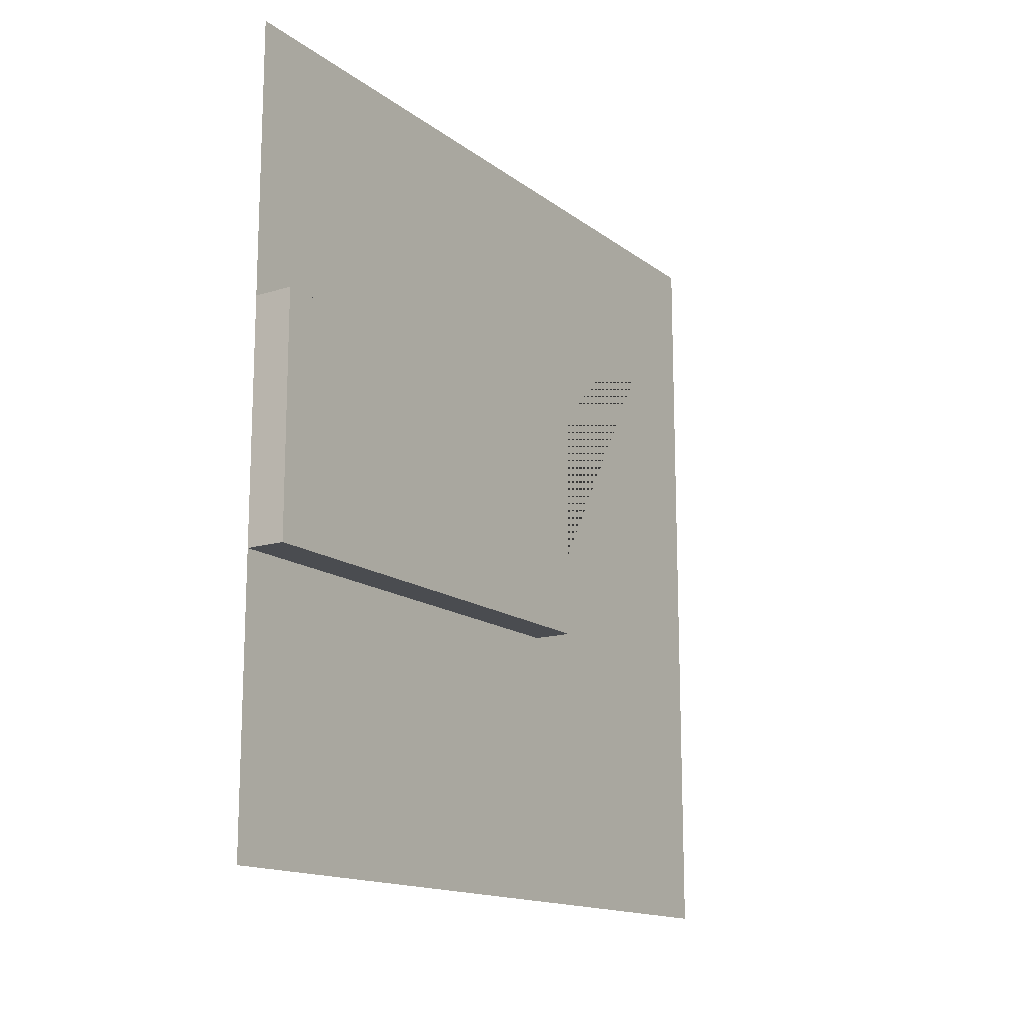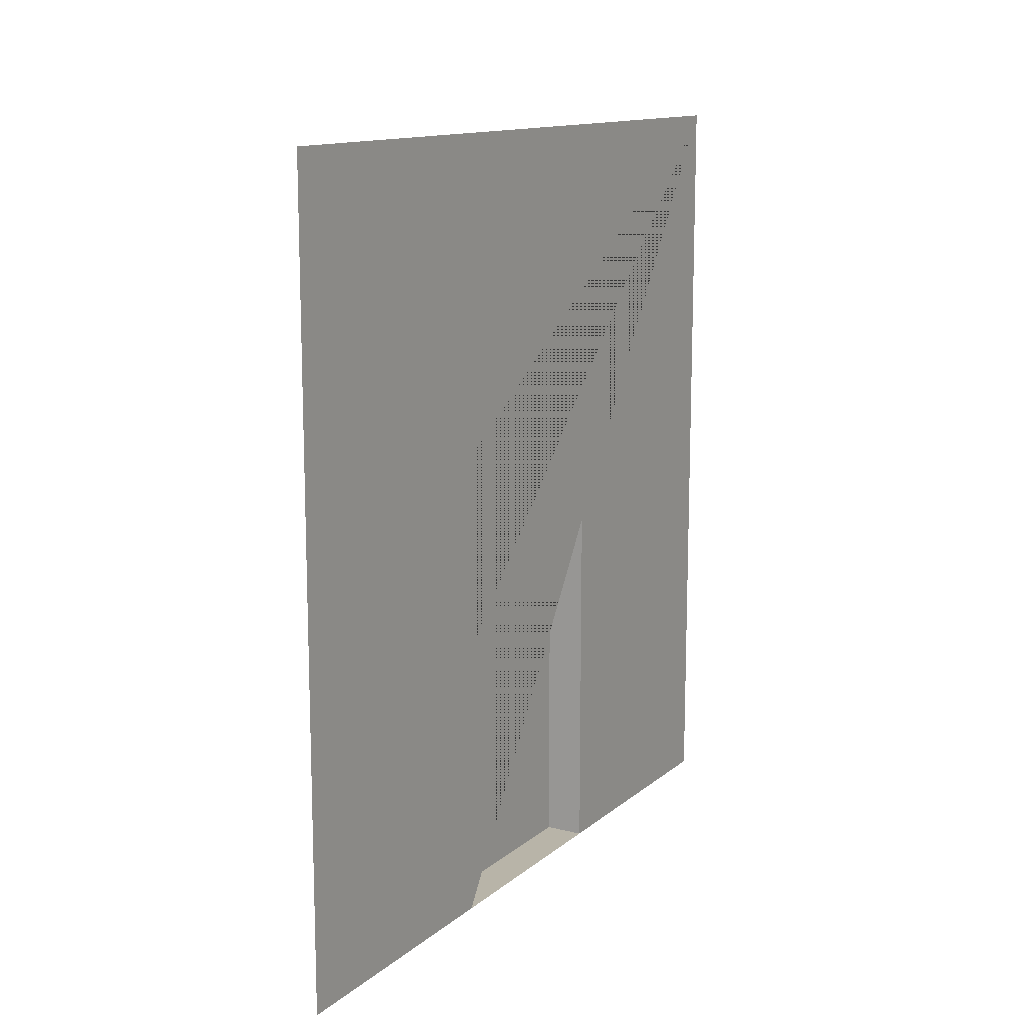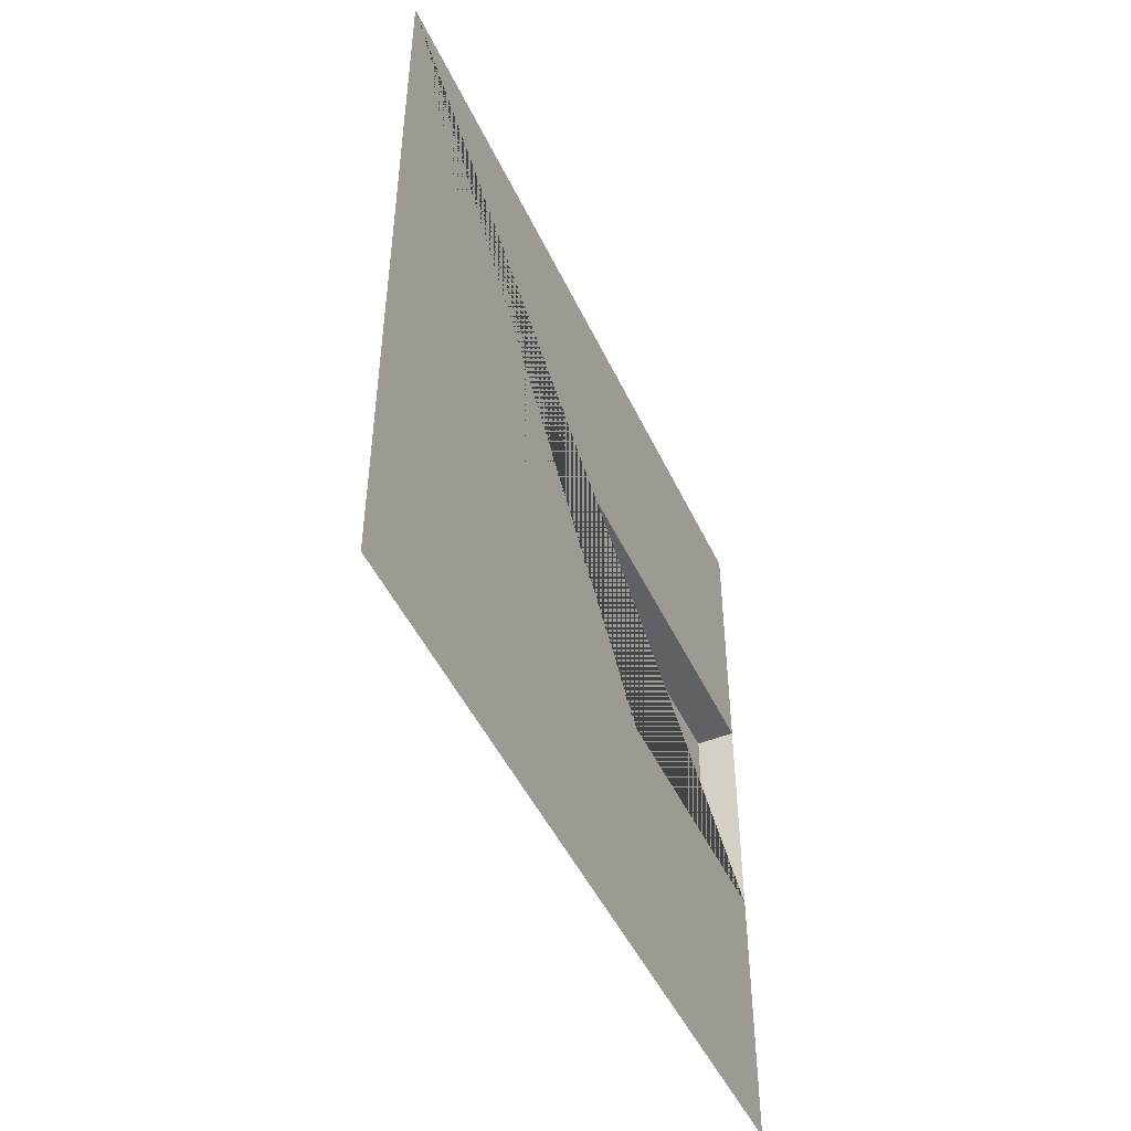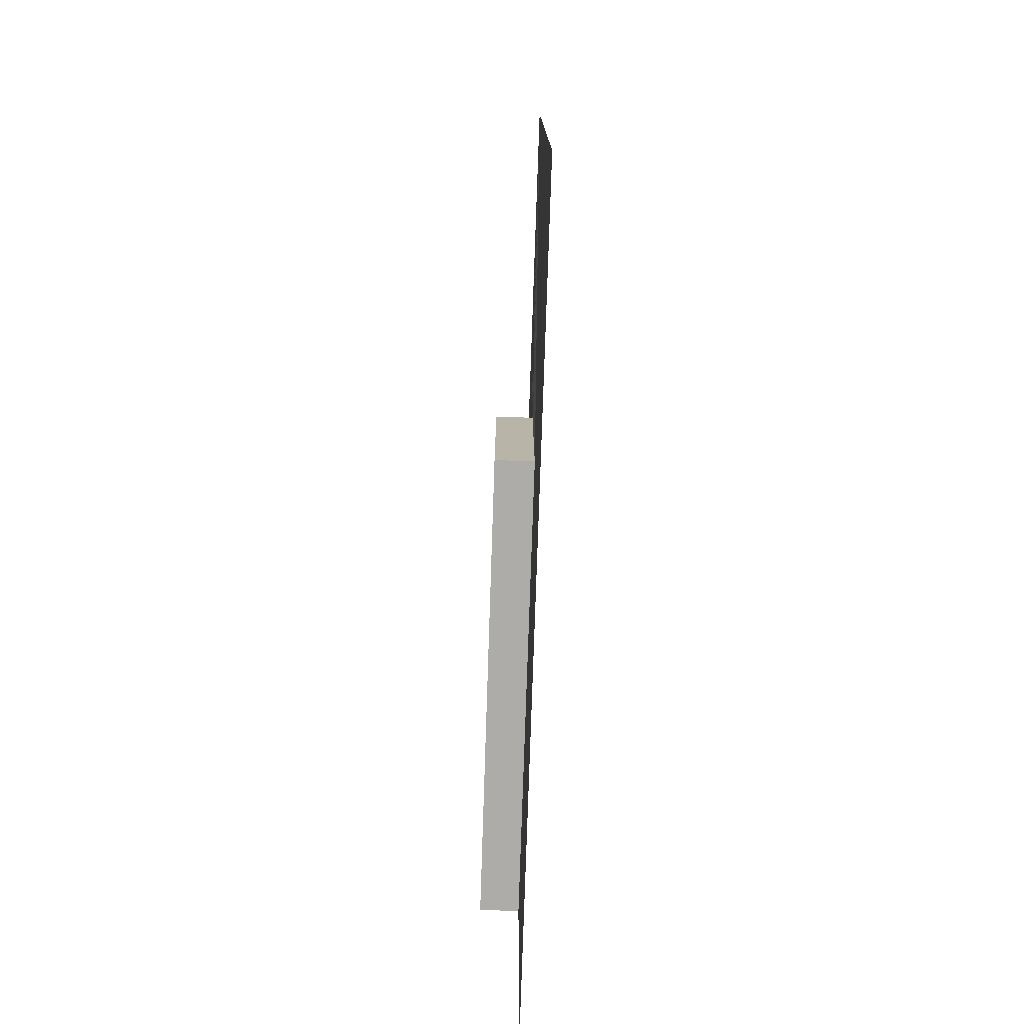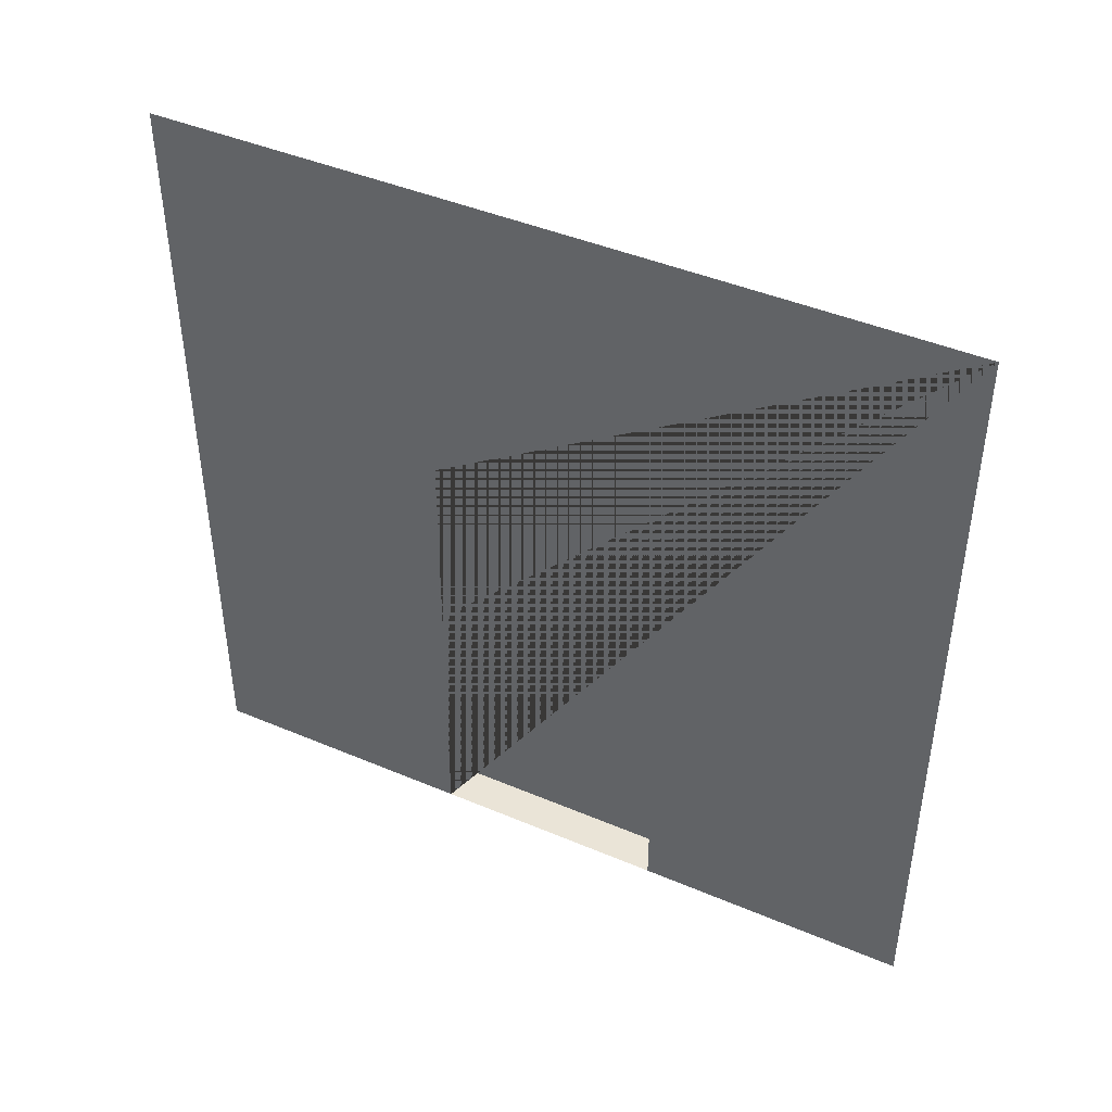
<metadata>
{"format":"obj","ext":"obj","renderer":"f3d","projection":"perspective","resolution":1024,"background":"white","views":[{"elev":-15.0,"azim":33.2,"up":"+Z"},{"elev":13.0,"azim":-150.1,"up":"+Y"},{"elev":-48.1,"azim":-155.6,"up":"+Z"},{"elev":-77.0,"azim":178.1,"up":"+Z"},{"elev":43.8,"azim":-63.5,"up":"+Y"}]}
</metadata>
<code>
o Plane
v -0.01038 1.003 1.02
v -0.01038 -0.9969 1.02
v -0.01038 1.003 -0.9804
v -0.01038 -0.9969 -0.9804
v -0.01038 -0.9969 0.3196
v -0.01038 -0.9969 -0.2804
v -0.01038 0.2031 0.3196
v -0.01038 0.2031 -0.2804
v 0.08962 -0.9969 0.3196
v 0.08962 -0.9969 -0.2804
v 0.08962 0.2031 0.3196
v 0.08962 0.2031 -0.2804
v -0.01038 1.003 1.02
v -0.01038 -0.9969 1.02
v -0.01038 1.003 -0.9804
v -0.01038 -0.9969 -0.9804
v -0.01038 -0.9969 0.3196
v -0.01038 -0.9969 -0.2804
v -0.01038 0.2031 0.3196
v -0.01038 0.2031 -0.2804
v 0.08962 -0.9969 0.3196
v 0.08962 -0.9969 -0.2804
v 0.08962 0.2031 0.3196
v 0.08962 0.2031 -0.2804
f 1 3 4 6 8 7 5 2
f 13 14 17 19 20 18 16 15
f 10 9 11 12
f 6 10 12 8
f 7 11 9 5
f 8 12 11 7
f 5 9 10 6
f 22 24 23 21
f 18 22 24 20
f 19 23 21 17
f 20 24 23 19
f 17 21 22 18

</code>
